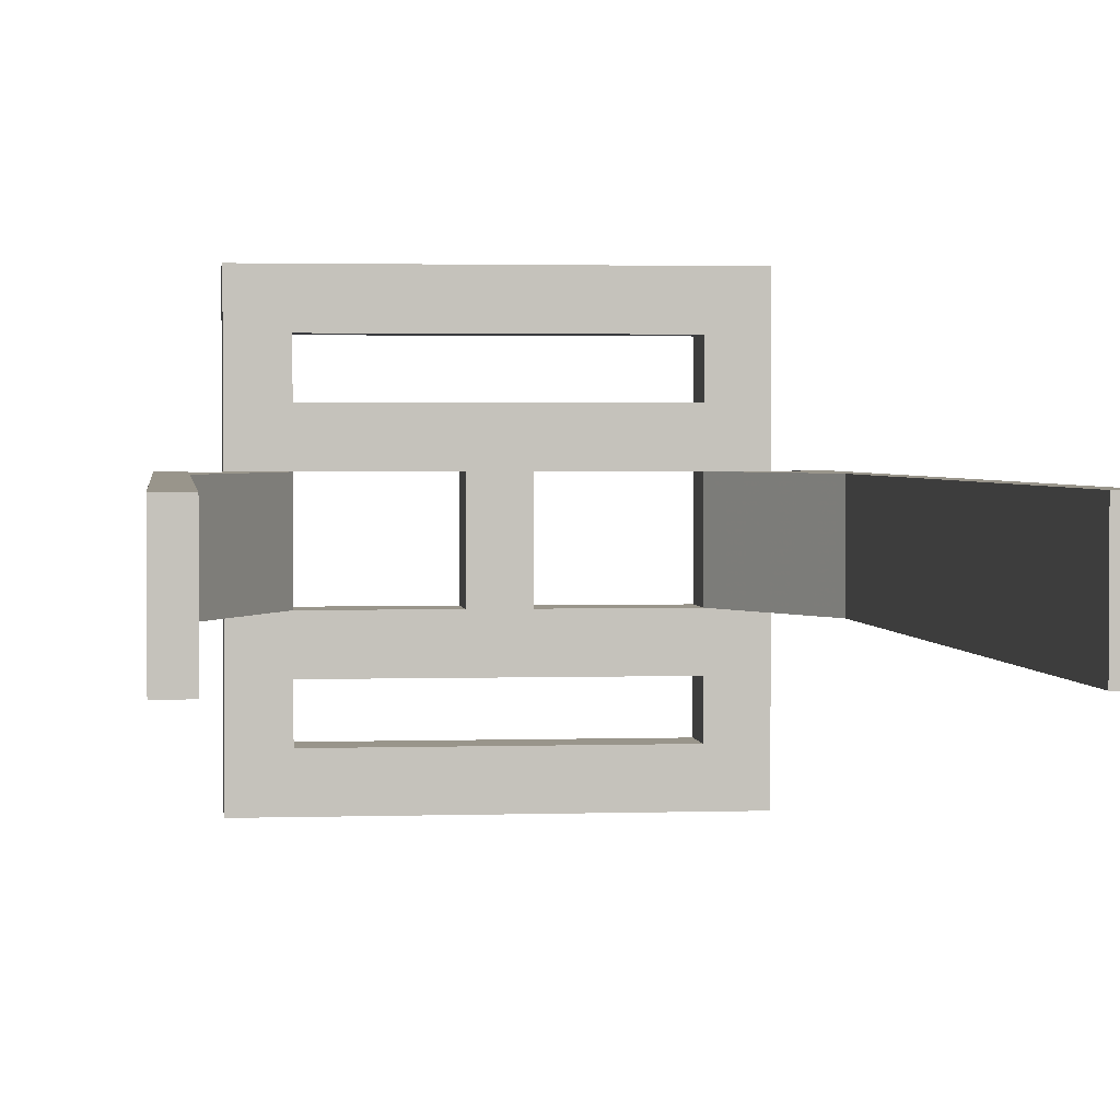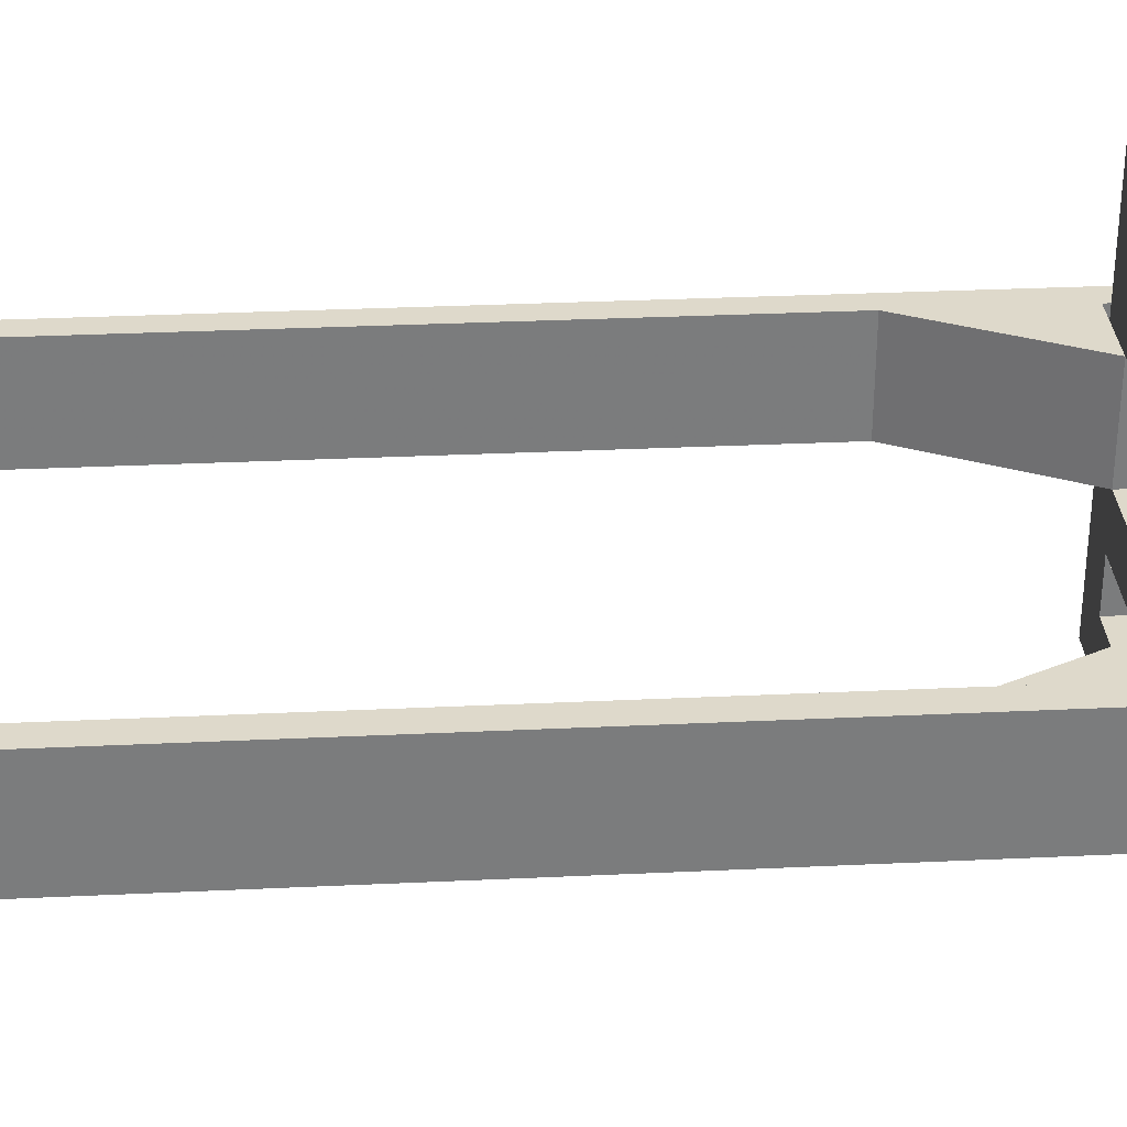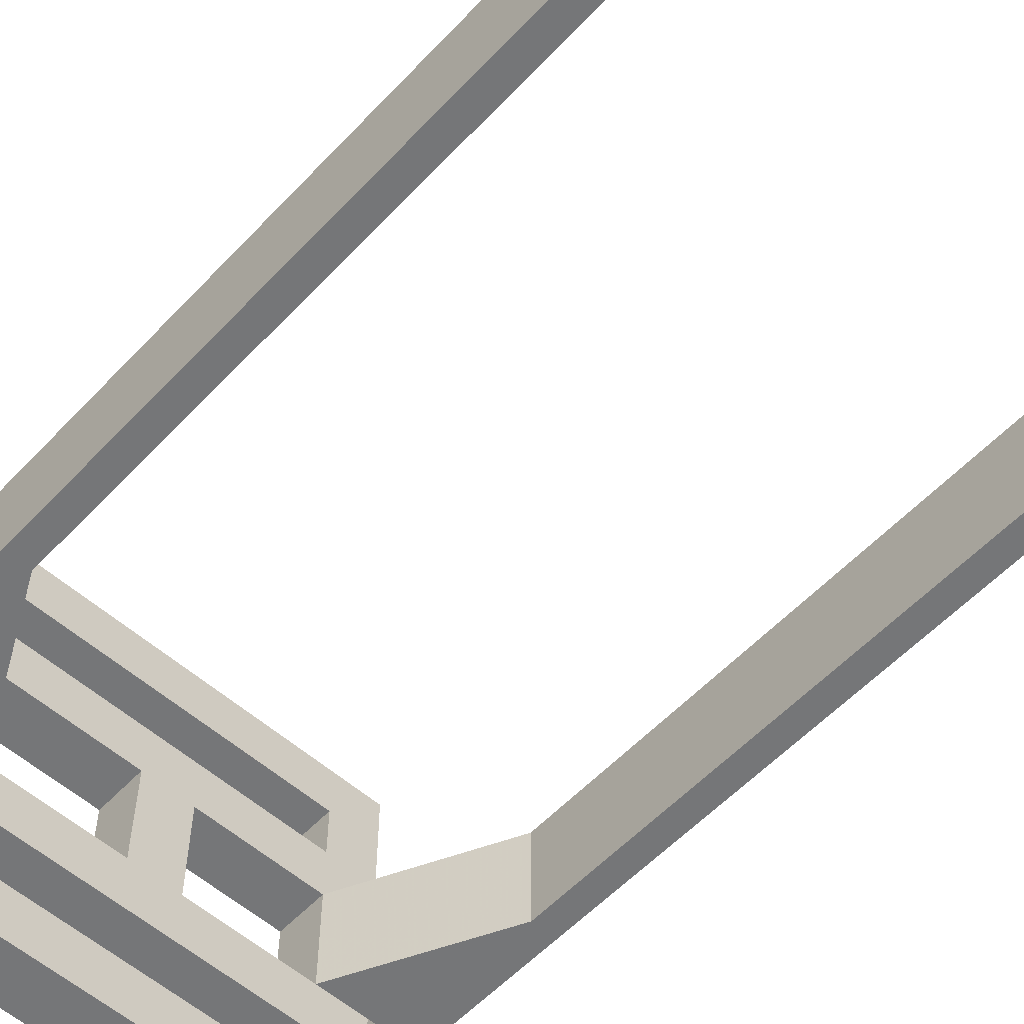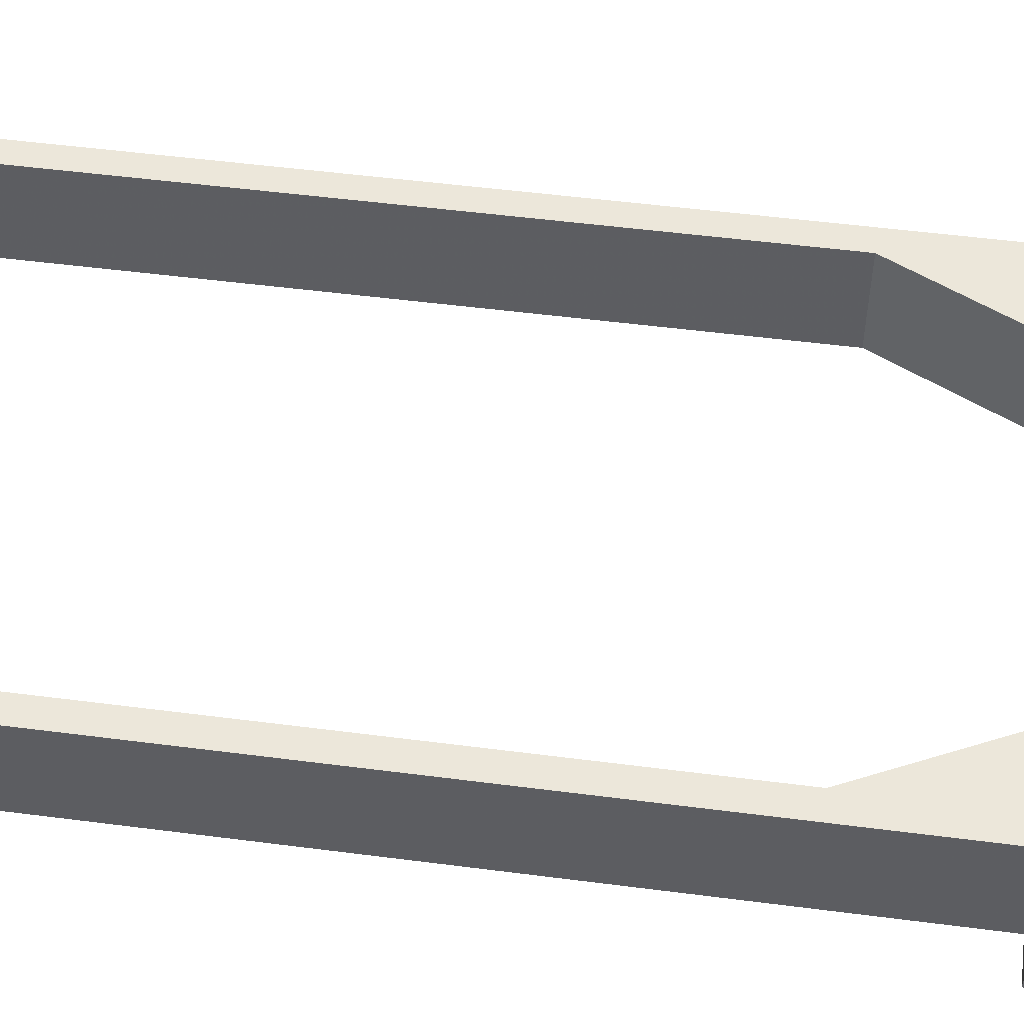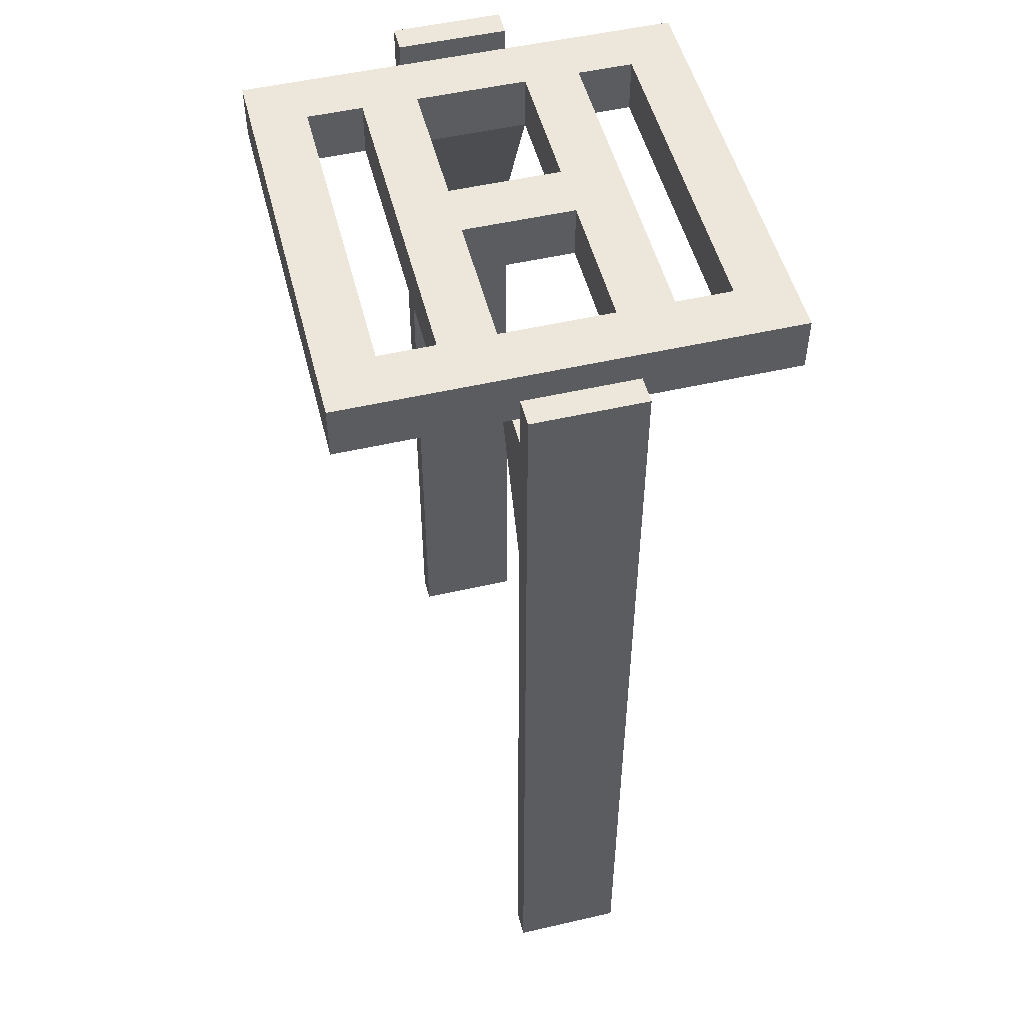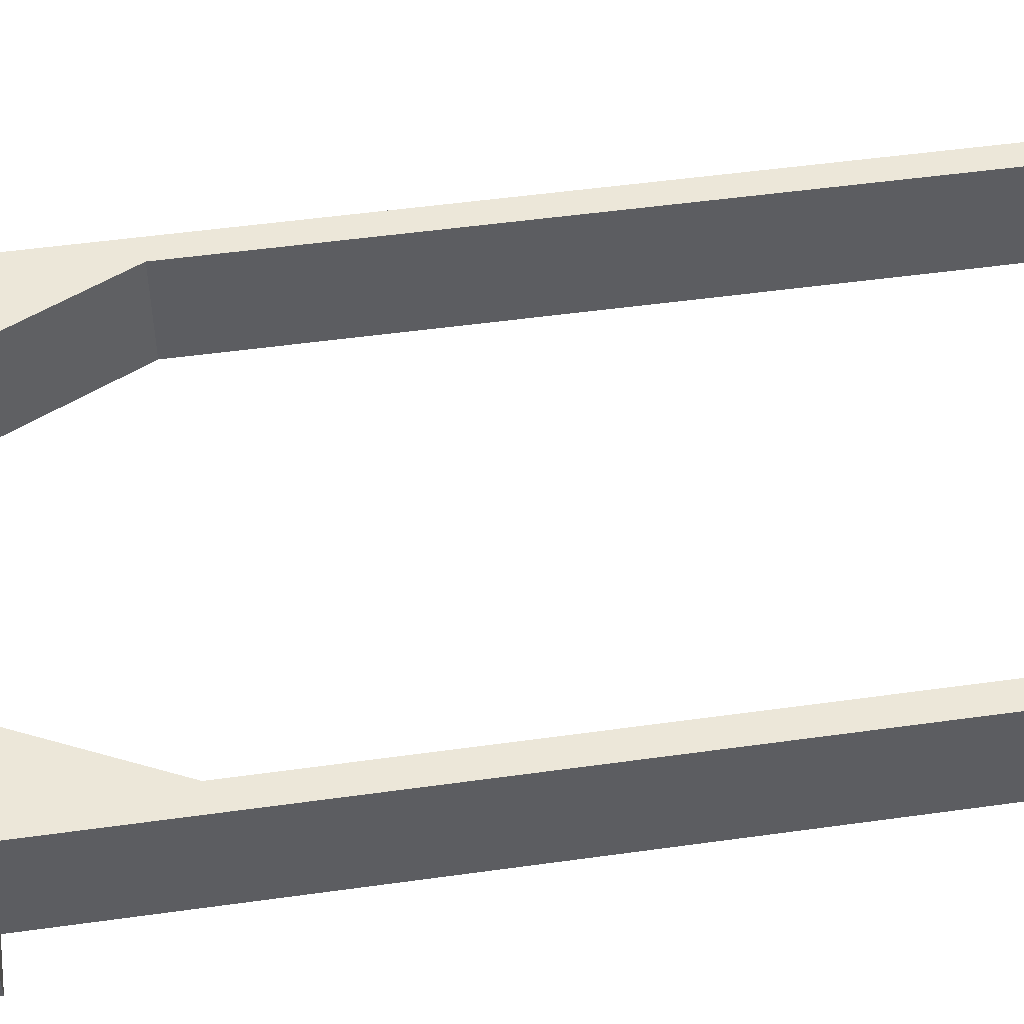
<metadata>
{"format":"obj","ext":"obj","renderer":"f3d","projection":"perspective","resolution":1024,"background":"white","views":[{"elev":2.2,"azim":173.3,"up":"+Y"},{"elev":31.7,"azim":-93.8,"up":"+Y"},{"elev":-56.8,"azim":137.5,"up":"+Y"},{"elev":51.6,"azim":-82.0,"up":"+Y"},{"elev":51.2,"azim":75.9,"up":"+Z"},{"elev":49.6,"azim":81.2,"up":"+Y"}]}
</metadata>
<code>
v -312 -400 -64
v -304 -432 -64
v -312 -432 -64
v -304 -400 -64
v -464 -400 -64
v -456 -432 -64
v -464 -432 -64
v -456 -400 -64
v -448 -368 208
v -320 -352 208
v -448 -352 208
v -320 -368 208
v -336 -464 208
v -336 -368 208
v -320 -464 208
v -432 -400 208
v -336 -384 208
v -432 -384 208
v -336 -400 208
v -392 -432 208
v -376 -400 208
v -392 -400 208
v -376 -432 208
v -464 -432 208
v -456 -400 208
v -464 -400 208
v -456 -432 208
v -312 -432 208
v -304 -400 208
v -312 -400 208
v -304 -432 208
v -432 -448 208
v -336 -432 208
v -432 -432 208
v -336 -448 208
v -448 -464 208
v -432 -368 208
v -432 -464 208
v -448 -480 208
v -320 -480 208
v -312 -400 192
v -312 -432 192
v -312 -432 144
v -312 -400 144
v -304 -432 -16
v -312 -432 -16
v -312 -400 -16
v -304 -400 -16
v -456 -432 192
v -456 -400 192
v -456 -400 144
v -456 -432 144
v -448 -352 192
v -320 -368 192
v -448 -368 192
v -320 -352 192
v -336 -432 192
v -320 -464 192
v -336 -464 192
v -320 -432 192
v -448 -432 192
v -432 -464 192
v -448 -464 192
v -432 -432 192
v -432 -384 192
v -336 -400 192
v -432 -400 192
v -336 -384 192
v -392 -400 192
v -376 -432 192
v -392 -432 192
v -376 -400 192
v -320 -400 192
v -448 -400 192
v -336 -448 192
v -432 -448 192
v -432 -368 192
v -336 -368 192
v -320 -480 192
v -448 -480 192
v -464 -400 -16
v -456 -400 -16
v -456 -432 -16
v -464 -432 -16
f 1 2 3
f 1 4 2
f 5 6 7
f 5 8 6
f 9 10 11
f 9 12 10
f 13 12 14
f 13 15 12
f 16 17 18
f 16 19 17
f 20 21 22
f 20 23 21
f 24 25 26
f 24 27 25
f 28 29 30
f 28 31 29
f 32 33 34
f 32 35 33
f 36 37 9
f 36 38 37
f 39 15 36
f 39 40 15
f 28 41 42
f 28 30 41
f 43 1 3
f 43 44 1
f 45 3 2
f 45 46 3
f 28 45 31
f 28 46 45
f 47 4 1
f 47 48 4
f 29 47 30
f 29 48 47
f 48 2 4
f 48 45 2
f 31 48 29
f 31 45 48
f 25 49 50
f 25 27 49
f 51 6 8
f 51 52 6
f 53 54 55
f 53 56 54
f 57 58 59
f 57 60 58
f 61 62 63
f 61 64 62
f 65 66 67
f 65 68 66
f 69 70 71
f 69 72 70
f 73 42 41
f 73 60 42
f 50 61 74
f 50 49 61
f 64 75 76
f 64 57 75
f 55 67 74
f 55 77 67
f 78 73 66
f 78 54 73
f 63 79 80
f 63 58 79
f 53 39 11
f 53 80 39
f 10 79 56
f 10 40 79
f 70 33 57
f 70 23 33
f 34 71 64
f 34 20 71
f 18 68 65
f 18 17 68
f 78 37 77
f 78 14 37
f 11 56 53
f 11 10 56
f 68 14 78
f 68 17 14
f 37 65 77
f 37 18 65
f 20 69 71
f 20 22 69
f 57 19 66
f 57 33 19
f 21 70 72
f 21 23 70
f 19 72 66
f 19 21 72
f 67 34 64
f 67 16 34
f 69 16 67
f 69 22 16
f 62 13 59
f 62 38 13
f 76 38 62
f 76 32 38
f 13 75 59
f 13 35 75
f 35 76 75
f 35 32 76
f 40 80 79
f 40 39 80
f 43 42 57
f 64 49 52
f 66 41 44
f 51 50 67
f 67 52 51
f 67 64 52
f 57 44 43
f 57 66 44
f 81 8 5
f 81 82 8
f 25 81 26
f 25 82 81
f 83 7 6
f 83 84 7
f 24 83 27
f 24 84 83
f 84 5 7
f 84 81 5
f 26 84 24
f 26 81 84

</code>
